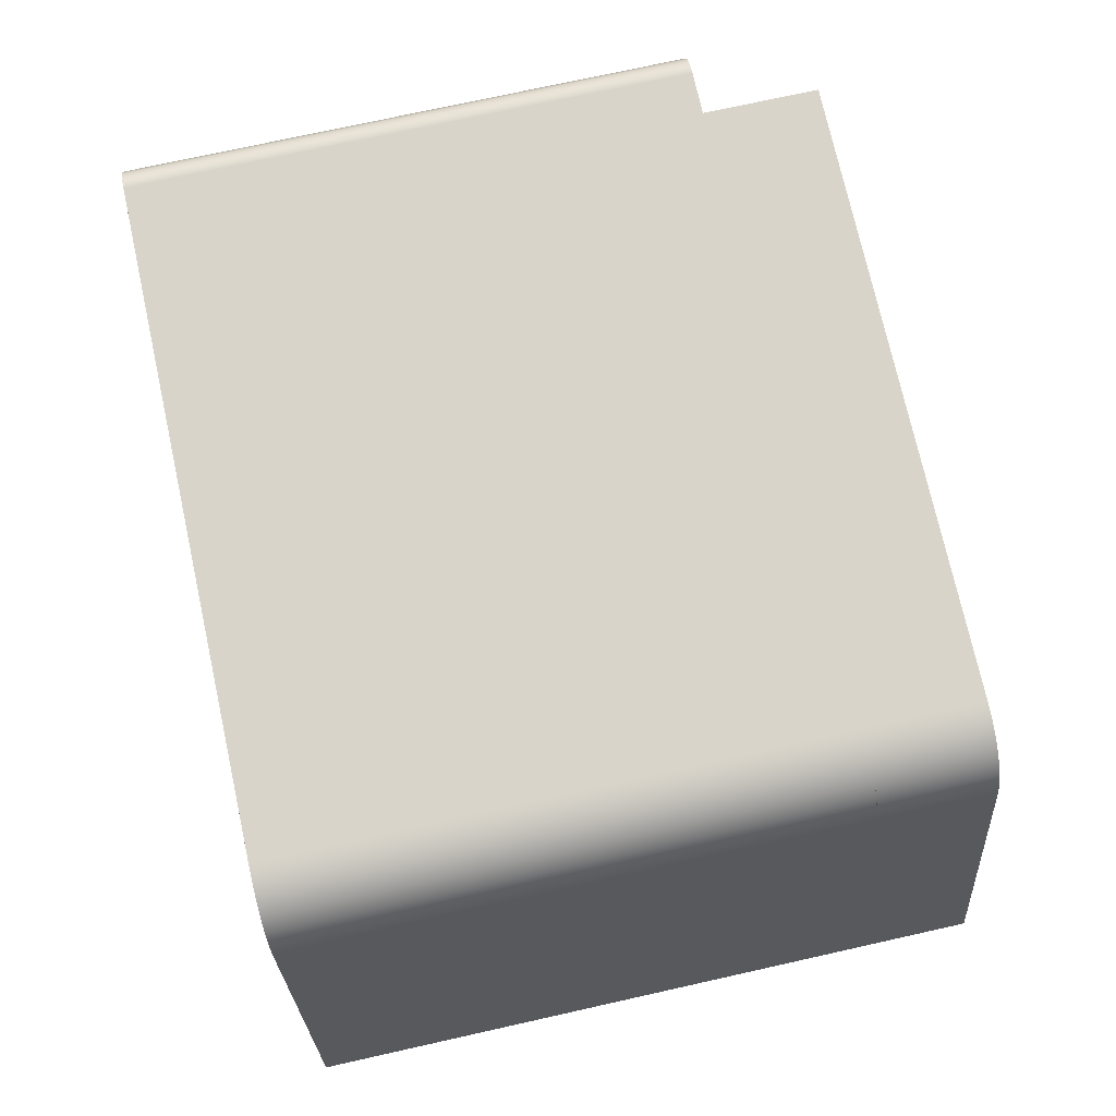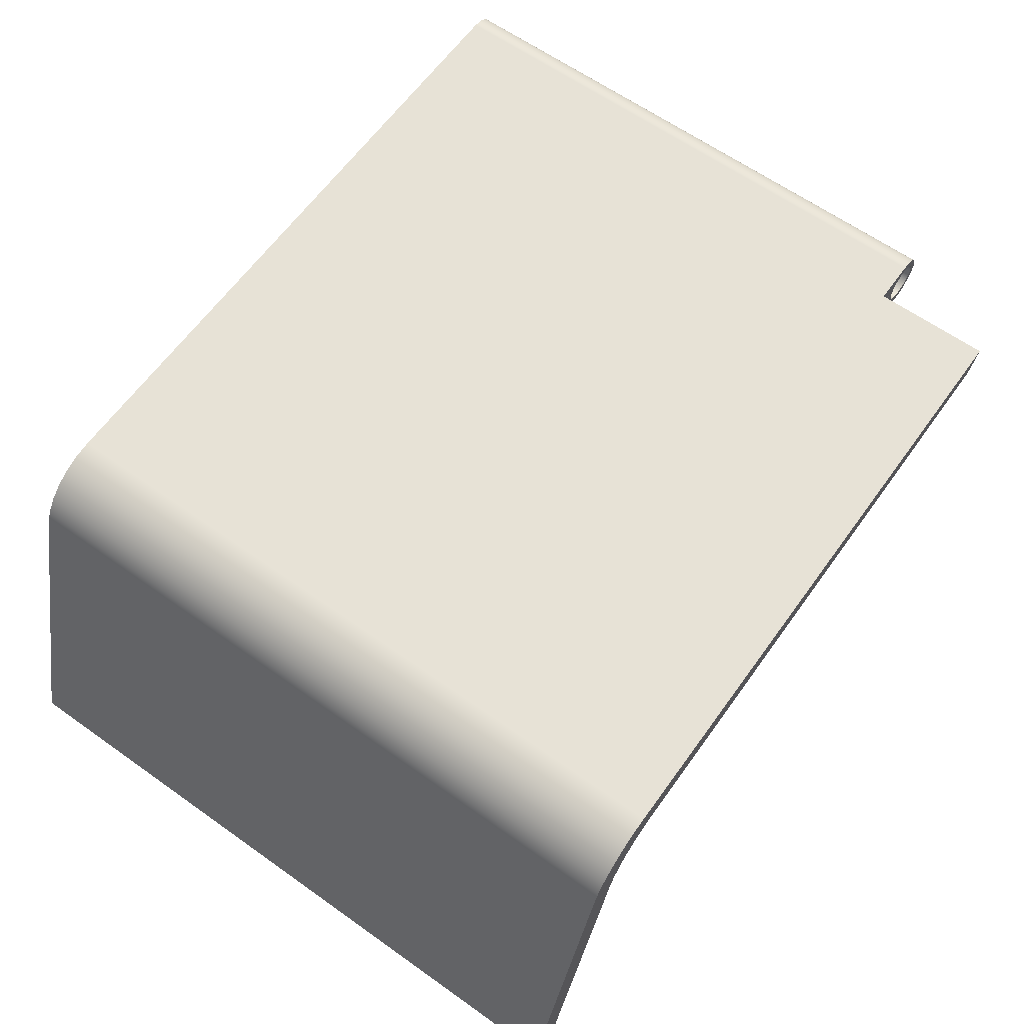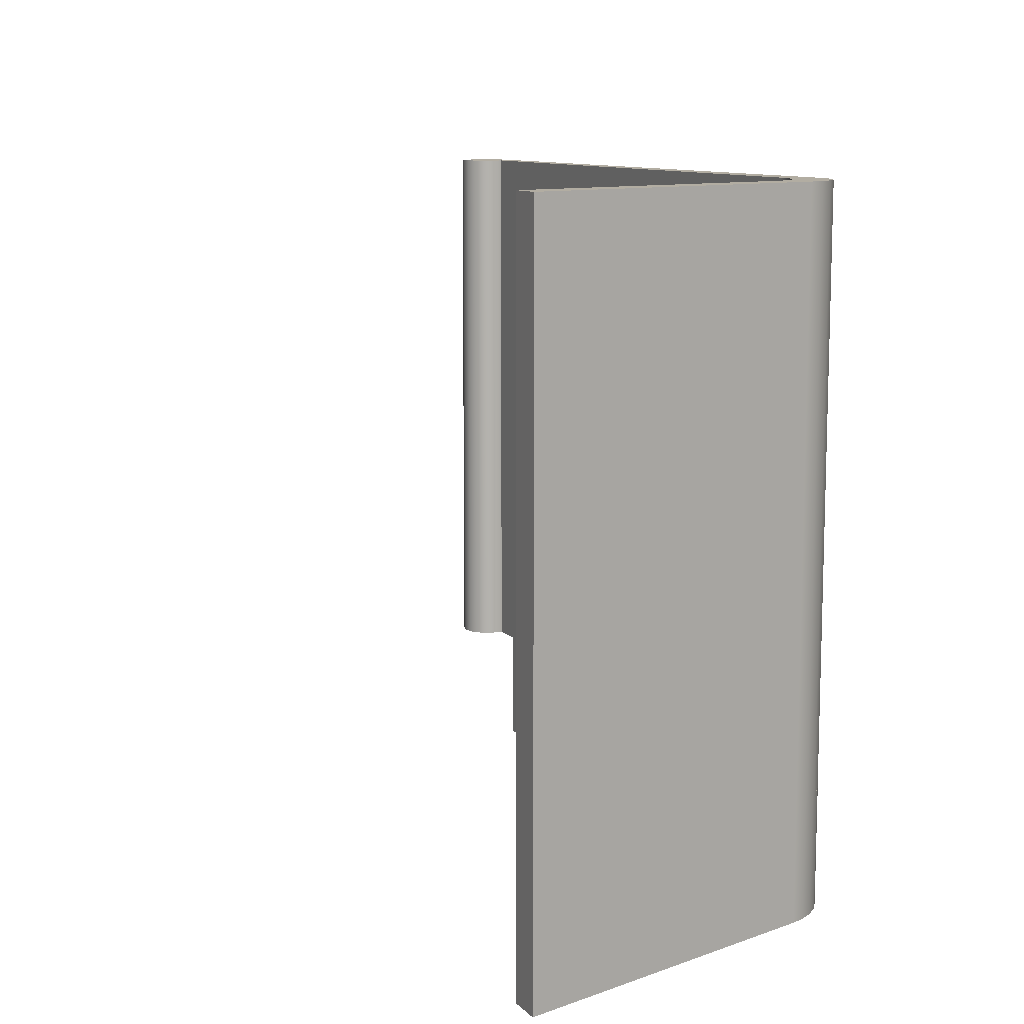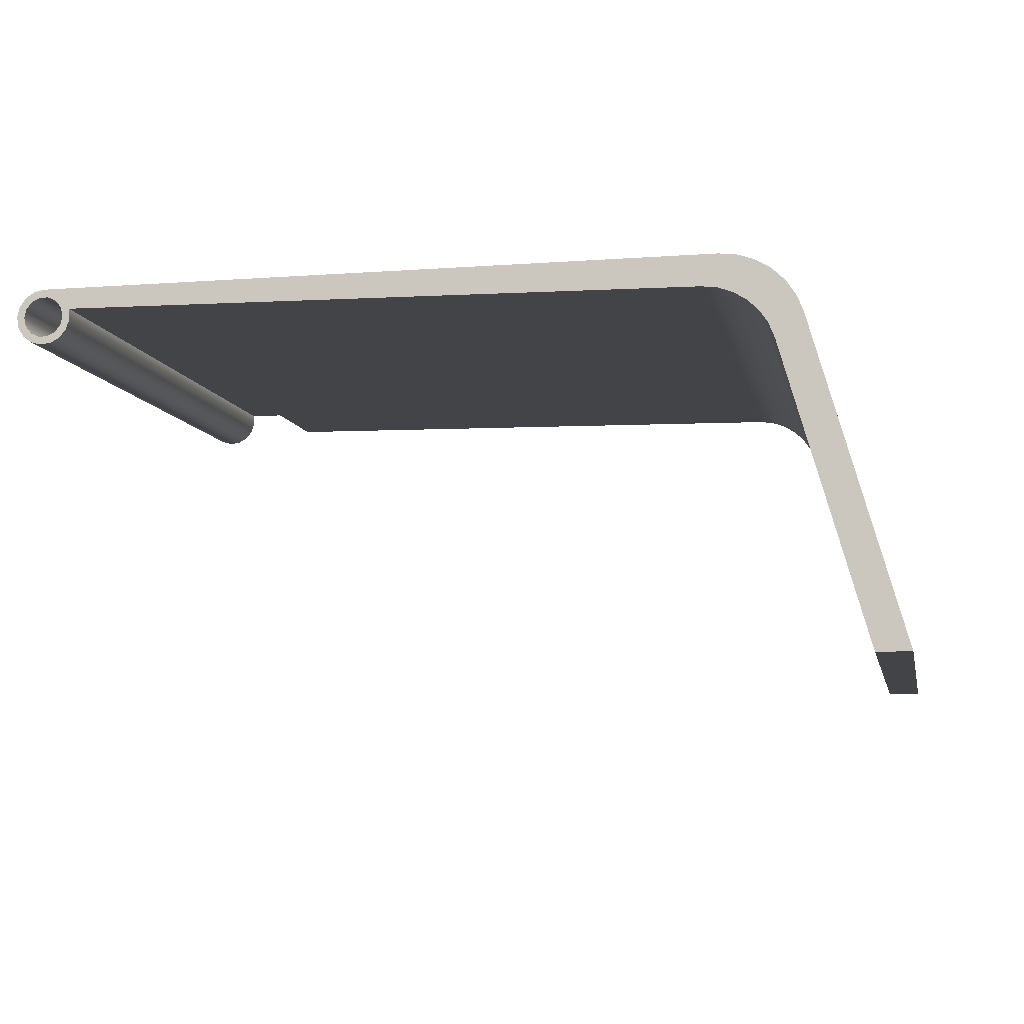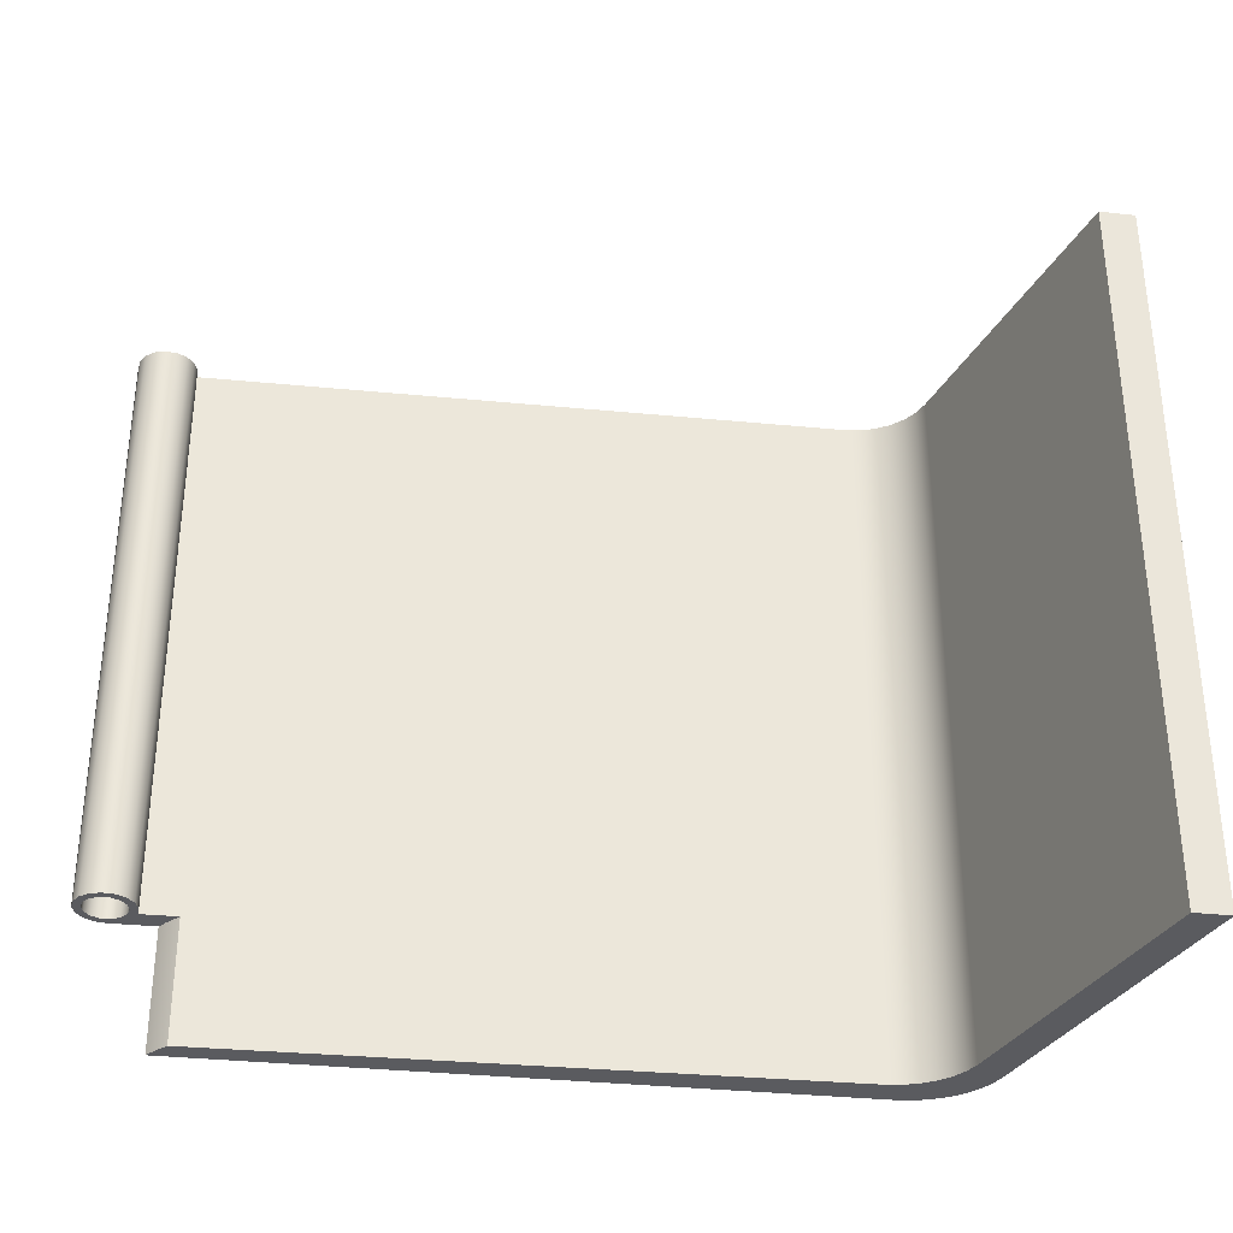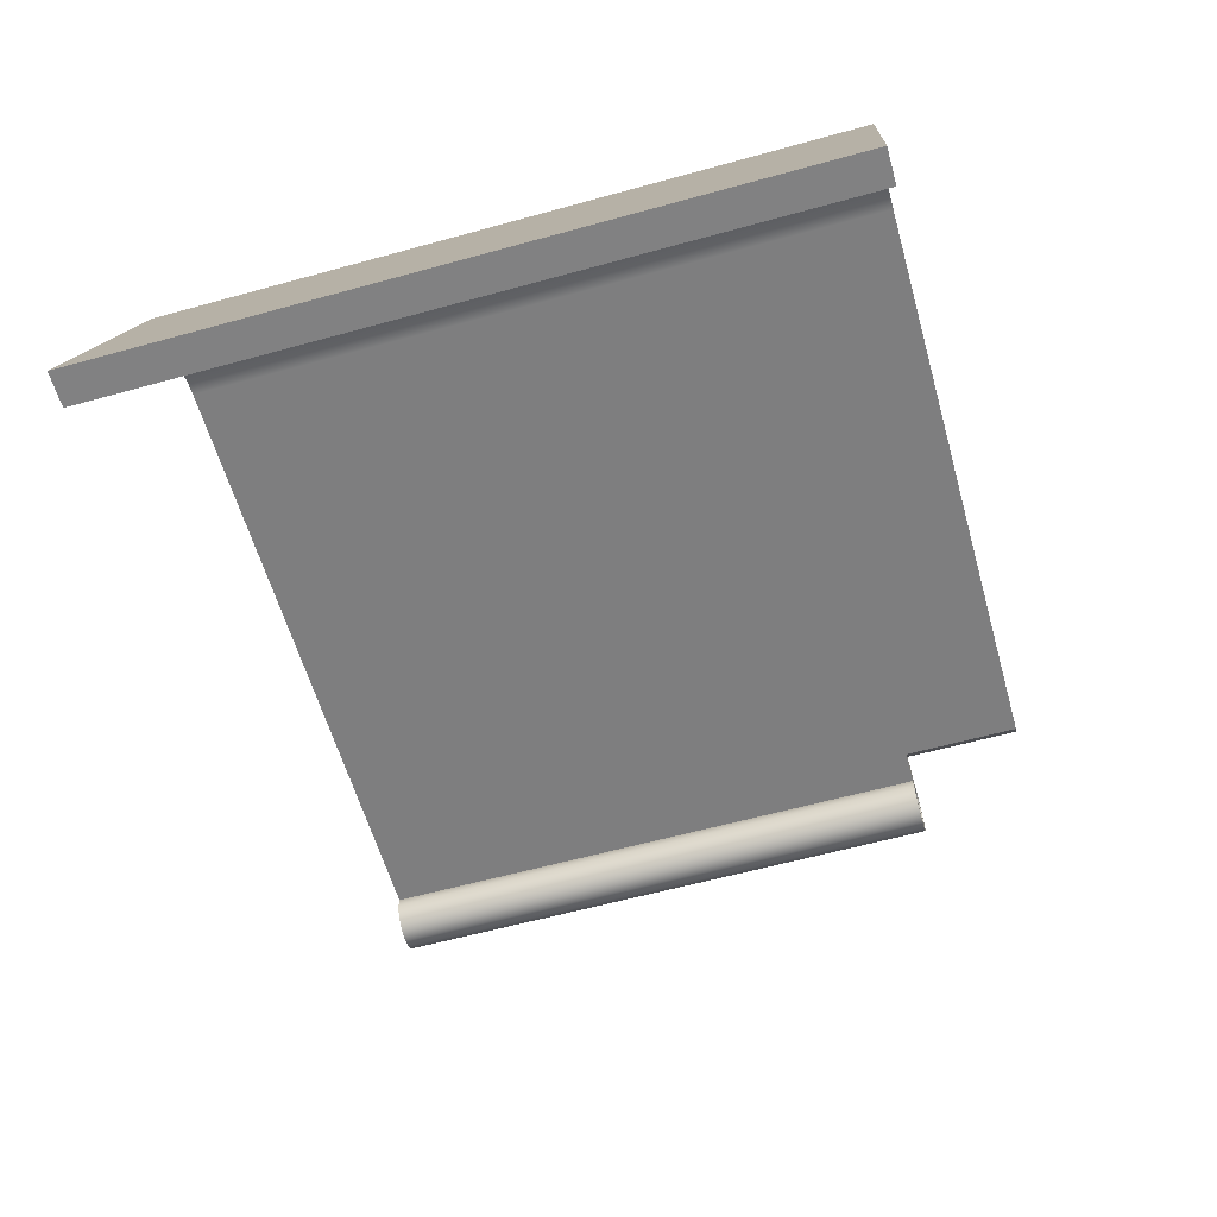
<metadata>
{"format":"obj","ext":"obj","renderer":"f3d","projection":"perspective","resolution":1024,"background":"white","views":[{"elev":74.9,"azim":77.5,"up":"+Y"},{"elev":63.0,"azim":125.7,"up":"+Y"},{"elev":10.6,"azim":64.6,"up":"+Z"},{"elev":-8.3,"azim":11.5,"up":"+Y"},{"elev":-33.2,"azim":-8.5,"up":"+Z"},{"elev":-60.4,"azim":105.8,"up":"+Y"}]}
</metadata>
<code>
v -3.334 1.39 -5.8
v -3.315 1.477 -5.8
v -3.259 1.546 -5.8
v -3.179 1.585 -5.8
v -3.09 1.585 -5.8
v -3.01 1.546 -5.8
v -2.954 1.477 -5.8
v -2.934 1.39 -5.8
v -2.954 1.303 -5.8
v -3.01 1.234 -5.8
v -3.09 1.195 -5.8
v -3.179 1.195 -5.8
v -3.259 1.234 -5.8
v -3.315 1.303 -5.8
v -3.334 1.39 -0.2
v -3.315 1.303 -0.2
v -3.259 1.234 -0.2
v -3.179 1.195 -0.2
v -3.09 1.195 -0.2
v -3.01 1.234 -0.2
v -2.954 1.303 -0.2
v -2.934 1.39 -0.2
v -2.954 1.477 -0.2
v -3.01 1.546 -0.2
v -3.09 1.585 -0.2
v -3.179 1.585 -0.2
v -3.259 1.546 -0.2
v -3.315 1.477 -0.2
v -3.334 1.39 -0.2
v -3.334 1.39 -5.8
v 4.8 -2.01 -5.8
v 4.8 -2.01 -0.2
v 3.978 0.8565 -0.2
v 3.978 0.8565 -5.8
v 5.132 -2.01 -5.8
v 5.132 -2.01 -0.2
v 4.8 -2.01 -0.2
v 4.8 -2.01 -5.8
v 3.316 1.363 -5.8
v 3.316 1.363 -0.2
v -2.868 1.46 -0.2
v -2.868 1.46 -5.8
v 4.244 1.085 -5.8
v 4.244 1.085 -0.2
v 5.132 -2.01 -0.2
v 5.132 -2.01 -5.8
v 3.475 1.665 -5.8
v 3.475 1.665 -0.2
v 3.646 1.647 -0.2
v 3.809 1.592 -0.2
v 3.957 1.504 -0.2
v 4.082 1.386 -0.2
v 4.179 1.245 -0.2
v 4.244 1.085 -0.2
v 4.244 1.085 -5.8
v 4.179 1.245 -5.8
v 4.082 1.386 -5.8
v 3.957 1.504 -5.8
v 3.809 1.592 -5.8
v 3.646 1.647 -5.8
v -3.334 1.39 -0.2
v -3.315 1.477 -0.2
v -3.259 1.546 -0.2
v -3.179 1.585 -0.2
v -3.09 1.585 -0.2
v -3.01 1.546 -0.2
v -2.954 1.477 -0.2
v -2.934 1.39 -0.2
v -2.954 1.303 -0.2
v -3.01 1.234 -0.2
v -3.09 1.195 -0.2
v -3.179 1.195 -0.2
v -3.259 1.234 -0.2
v -3.315 1.303 -0.2
v -3.134 1.665 -0.2
v -3.237 1.645 -0.2
v -3.325 1.588 -0.2
v -3.385 1.503 -0.2
v -3.409 1.401 -0.2
v -3.394 1.298 -0.2
v -3.341 1.208 -0.2
v -3.258 1.144 -0.2
v -3.157 1.116 -0.2
v -3.053 1.127 -0.2
v -2.961 1.176 -0.2
v -2.894 1.256 -0.2
v -2.861 1.356 -0.2
v -2.868 1.46 -0.2
v 3.316 1.363 -0.2
v 3.463 1.345 -0.2
v 3.604 1.297 -0.2
v 3.731 1.219 -0.2
v 3.838 1.117 -0.2
v 3.922 0.9942 -0.2
v 3.978 0.8565 -0.2
v 4.8 -2.01 -0.2
v 5.132 -2.01 -0.2
v 4.244 1.085 -0.2
v 4.179 1.245 -0.2
v 4.082 1.386 -0.2
v 3.957 1.504 -0.2
v 3.809 1.592 -0.2
v 3.646 1.647 -0.2
v 3.475 1.665 -0.2
v -3.134 1.665 -5.8
v -3.134 1.665 -0.2
v 3.475 1.665 -0.2
v 3.475 1.665 -5.8
v 3.978 0.8565 -5.8
v 3.978 0.8565 -0.2
v 3.922 0.9942 -0.2
v 3.838 1.117 -0.2
v 3.731 1.219 -0.2
v 3.604 1.297 -0.2
v 3.463 1.345 -0.2
v 3.316 1.363 -0.2
v 3.316 1.363 -5.8
v 3.463 1.345 -5.8
v 3.604 1.297 -5.8
v 3.731 1.219 -5.8
v 3.838 1.117 -5.8
v 3.922 0.9942 -5.8
v -3.134 1.665 -0.2
v -3.134 1.665 -5.8
v -3.237 1.645 -5.8
v -3.325 1.588 -5.8
v -3.385 1.503 -5.8
v -3.409 1.401 -5.8
v -3.394 1.298 -5.8
v -3.341 1.208 -5.8
v -3.258 1.144 -5.8
v -3.157 1.116 -5.8
v -3.053 1.127 -5.8
v -2.961 1.176 -5.8
v -2.894 1.256 -5.8
v -2.861 1.356 -5.8
v -2.868 1.46 -5.8
v -2.868 1.46 -0.2
v -2.861 1.356 -0.2
v -2.894 1.256 -0.2
v -2.961 1.176 -0.2
v -3.053 1.127 -0.2
v -3.157 1.116 -0.2
v -3.258 1.144 -0.2
v -3.341 1.208 -0.2
v -3.394 1.298 -0.2
v -3.409 1.401 -0.2
v -3.385 1.503 -0.2
v -3.325 1.588 -0.2
v -3.237 1.645 -0.2
v -3.334 1.39 -5.8
v -3.315 1.303 -5.8
v -3.259 1.234 -5.8
v -3.179 1.195 -5.8
v -3.09 1.195 -5.8
v -3.01 1.234 -5.8
v -2.954 1.303 -5.8
v -2.934 1.39 -5.8
v -2.954 1.477 -5.8
v -3.01 1.546 -5.8
v -3.09 1.585 -5.8
v -3.179 1.585 -5.8
v -3.259 1.546 -5.8
v -3.315 1.477 -5.8
v -2.868 1.46 -5.8
v -2.861 1.356 -5.8
v -2.894 1.256 -5.8
v -2.961 1.176 -5.8
v -3.053 1.127 -5.8
v -3.157 1.116 -5.8
v -3.258 1.144 -5.8
v -3.341 1.208 -5.8
v -3.394 1.298 -5.8
v -3.409 1.401 -5.8
v -3.385 1.503 -5.8
v -3.325 1.588 -5.8
v -3.237 1.645 -5.8
v -3.134 1.665 -5.8
v 3.475 1.665 -5.8
v 3.646 1.647 -5.8
v 3.809 1.592 -5.8
v 3.957 1.504 -5.8
v 4.082 1.386 -5.8
v 4.179 1.245 -5.8
v 4.244 1.085 -5.8
v 5.132 -2.01 -5.8
v 4.8 -2.01 -5.8
v 3.978 0.8565 -5.8
v 3.922 0.9942 -5.8
v 3.838 1.117 -5.8
v 3.731 1.219 -5.8
v 3.604 1.297 -5.8
v 3.463 1.345 -5.8
v 3.316 1.363 -5.8
v -2.525 1.454 -5.8
v -2.587 1.522 -5.8
v -2.645 1.592 -5.8
v -2.7 1.665 -5.8
v -2.7 1.665 -6.95
v -2.645 1.592 -6.95
v -2.587 1.522 -6.95
v -2.525 1.454 -6.95
v -2.7 1.665 -5.8
v 3.475 1.665 -5.8
v 3.475 1.665 -6.95
v -2.7 1.665 -6.95
v 4.8 -2.01 -5.8
v 3.978 0.8565 -5.8
v 3.978 0.8565 -6.95
v 4.8 -2.01 -6.95
v 5.132 -2.01 -5.8
v 4.8 -2.01 -5.8
v 4.8 -2.01 -6.95
v 5.132 -2.01 -6.95
v 4.244 1.085 -5.8
v 5.132 -2.01 -5.8
v 5.132 -2.01 -6.95
v 4.244 1.085 -6.95
v 3.316 1.363 -5.8
v -2.525 1.454 -5.8
v -2.525 1.454 -6.95
v 3.316 1.363 -6.95
v 3.978 0.8565 -5.8
v 3.922 0.9942 -5.8
v 3.838 1.117 -5.8
v 3.731 1.219 -5.8
v 3.604 1.297 -5.8
v 3.463 1.345 -5.8
v 3.316 1.363 -5.8
v 3.316 1.363 -6.95
v 3.463 1.345 -6.95
v 3.604 1.297 -6.95
v 3.731 1.219 -6.95
v 3.838 1.117 -6.95
v 3.922 0.9942 -6.95
v 3.978 0.8565 -6.95
v 3.316 1.363 -6.95
v -2.525 1.454 -6.95
v -2.587 1.522 -6.95
v -2.645 1.592 -6.95
v -2.7 1.665 -6.95
v 3.475 1.665 -6.95
v 3.622 1.651 -6.95
v 3.764 1.611 -6.95
v 3.896 1.546 -6.95
v 4.013 1.457 -6.95
v 4.113 1.348 -6.95
v 4.191 1.223 -6.95
v 4.244 1.085 -6.95
v 5.132 -2.01 -6.95
v 4.8 -2.01 -6.95
v 3.978 0.8565 -6.95
v 3.922 0.9942 -6.95
v 3.838 1.117 -6.95
v 3.731 1.219 -6.95
v 3.604 1.297 -6.95
v 3.463 1.345 -6.95
v 3.475 1.665 -5.8
v 3.622 1.651 -5.8
v 3.764 1.611 -5.8
v 3.896 1.546 -5.8
v 4.013 1.457 -5.8
v 4.113 1.348 -5.8
v 4.191 1.223 -5.8
v 4.244 1.085 -5.8
v 4.244 1.085 -6.95
v 4.191 1.223 -6.95
v 4.113 1.348 -6.95
v 4.013 1.457 -6.95
v 3.896 1.546 -6.95
v 3.764 1.611 -6.95
v 3.622 1.651 -6.95
v 3.475 1.665 -6.95
v -2.525 1.454 -5.8
v 3.316 1.363 -5.8
v 3.463 1.345 -5.8
v 3.604 1.297 -5.8
v 3.731 1.219 -5.8
v 3.838 1.117 -5.8
v 3.922 0.9942 -5.8
v 3.978 0.8565 -5.8
v 4.8 -2.01 -5.8
v 5.132 -2.01 -5.8
v 4.244 1.085 -5.8
v 4.191 1.223 -5.8
v 4.113 1.348 -5.8
v 4.013 1.457 -5.8
v 3.896 1.546 -5.8
v 3.764 1.611 -5.8
v 3.622 1.651 -5.8
v 3.475 1.665 -5.8
v -2.7 1.665 -5.8
v -2.645 1.592 -5.8
v -2.587 1.522 -5.8
f 2 28 1
f 1 28 29
f 30 15 14
f 14 15 16
f 14 16 13
f 13 16 17
f 13 17 12
f 12 17 18
f 12 18 11
f 11 18 19
f 11 19 10
f 10 19 20
f 10 20 9
f 9 20 21
f 9 21 8
f 8 21 22
f 8 22 7
f 7 22 23
f 7 23 6
f 6 23 24
f 6 24 5
f 5 24 25
f 5 25 4
f 4 25 26
f 4 26 3
f 3 26 27
f 3 27 2
f 2 27 28
f 32 33 31
f 31 33 34
f 36 37 35
f 35 37 38
f 40 41 39
f 39 41 42
f 44 45 43
f 43 45 46
f 47 48 60
f 60 48 49
f 60 49 59
f 59 49 50
f 59 50 58
f 58 50 51
f 58 51 57
f 57 51 52
f 57 52 56
f 56 52 53
f 56 53 55
f 55 53 54
f 62 79 61
f 61 79 80
f 61 80 74
f 74 80 81
f 74 81 73
f 73 81 82
f 73 82 72
f 72 82 83
f 72 83 71
f 71 83 84
f 71 84 85
f 79 62 78
f 78 62 63
f 78 63 77
f 77 63 64
f 77 64 76
f 76 64 75
f 75 64 65
f 75 65 66
f 75 66 88
f 88 66 67
f 88 67 68
f 88 68 87
f 87 68 69
f 87 69 86
f 86 69 70
f 86 70 85
f 85 70 71
f 75 88 104
f 104 88 89
f 104 89 90
f 91 101 90
f 90 101 102
f 90 102 103
f 101 91 100
f 100 91 92
f 100 92 99
f 99 92 93
f 99 93 98
f 98 93 94
f 98 94 95
f 96 97 95
f 95 97 98
f 103 104 90
f 106 107 105
f 105 107 108
f 109 110 122
f 122 110 111
f 122 111 121
f 121 111 112
f 121 112 120
f 120 112 113
f 120 113 119
f 119 113 114
f 119 114 118
f 118 114 115
f 118 115 117
f 117 115 116
f 123 124 150
f 150 124 125
f 150 125 149
f 149 125 126
f 149 126 148
f 148 126 127
f 148 127 147
f 147 127 128
f 147 128 146
f 146 128 129
f 146 129 145
f 145 129 130
f 145 130 144
f 144 130 131
f 144 131 143
f 143 131 132
f 143 132 142
f 142 132 133
f 142 133 141
f 141 133 134
f 141 134 140
f 140 134 135
f 140 135 139
f 139 135 136
f 139 136 138
f 138 136 137
f 152 173 151
f 151 173 174
f 151 174 164
f 164 174 175
f 164 175 163
f 163 175 176
f 163 176 162
f 162 176 177
f 162 177 178
f 173 152 172
f 172 152 153
f 172 153 171
f 171 153 154
f 171 154 170
f 170 154 155
f 170 155 169
f 169 155 168
f 168 155 156
f 168 156 167
f 167 156 157
f 167 157 166
f 166 157 158
f 166 158 165
f 165 158 159
f 165 159 160
f 165 160 178
f 178 160 161
f 178 161 162
f 178 179 165
f 165 179 194
f 194 179 193
f 193 179 180
f 193 180 181
f 181 182 193
f 193 182 192
f 192 182 183
f 192 183 191
f 191 183 184
f 191 184 190
f 190 184 185
f 190 185 189
f 189 185 188
f 188 185 186
f 188 186 187
f 202 195 201
f 201 195 196
f 201 196 197
f 198 199 197
f 197 199 200
f 197 200 201
f 203 204 206
f 206 204 205
f 207 208 210
f 210 208 209
f 211 212 214
f 214 212 213
f 215 216 218
f 218 216 217
f 219 220 222
f 222 220 221
f 236 223 235
f 235 223 224
f 235 224 234
f 234 224 225
f 234 225 233
f 233 225 226
f 233 226 232
f 232 226 227
f 232 227 231
f 231 227 228
f 231 228 230
f 230 228 229
f 257 237 242
f 242 237 238
f 242 238 239
f 239 240 242
f 242 240 241
f 242 243 257
f 257 243 244
f 257 244 245
f 257 245 256
f 256 245 246
f 256 246 247
f 256 247 255
f 255 247 248
f 255 248 254
f 254 248 249
f 254 249 253
f 253 249 252
f 252 249 250
f 252 250 251
f 273 258 272
f 272 258 259
f 272 259 271
f 271 259 260
f 271 260 270
f 270 260 261
f 270 261 269
f 269 261 262
f 269 262 268
f 268 262 263
f 268 263 267
f 267 263 264
f 267 264 266
f 266 264 265
f 294 274 291
f 291 274 275
f 291 275 276
f 277 288 276
f 276 288 289
f 276 289 290
f 278 286 277
f 277 286 287
f 277 287 288
f 286 278 285
f 285 278 279
f 285 279 284
f 284 279 280
f 284 280 281
f 282 283 281
f 281 283 284
f 290 291 276
f 292 293 291
f 291 293 294

</code>
